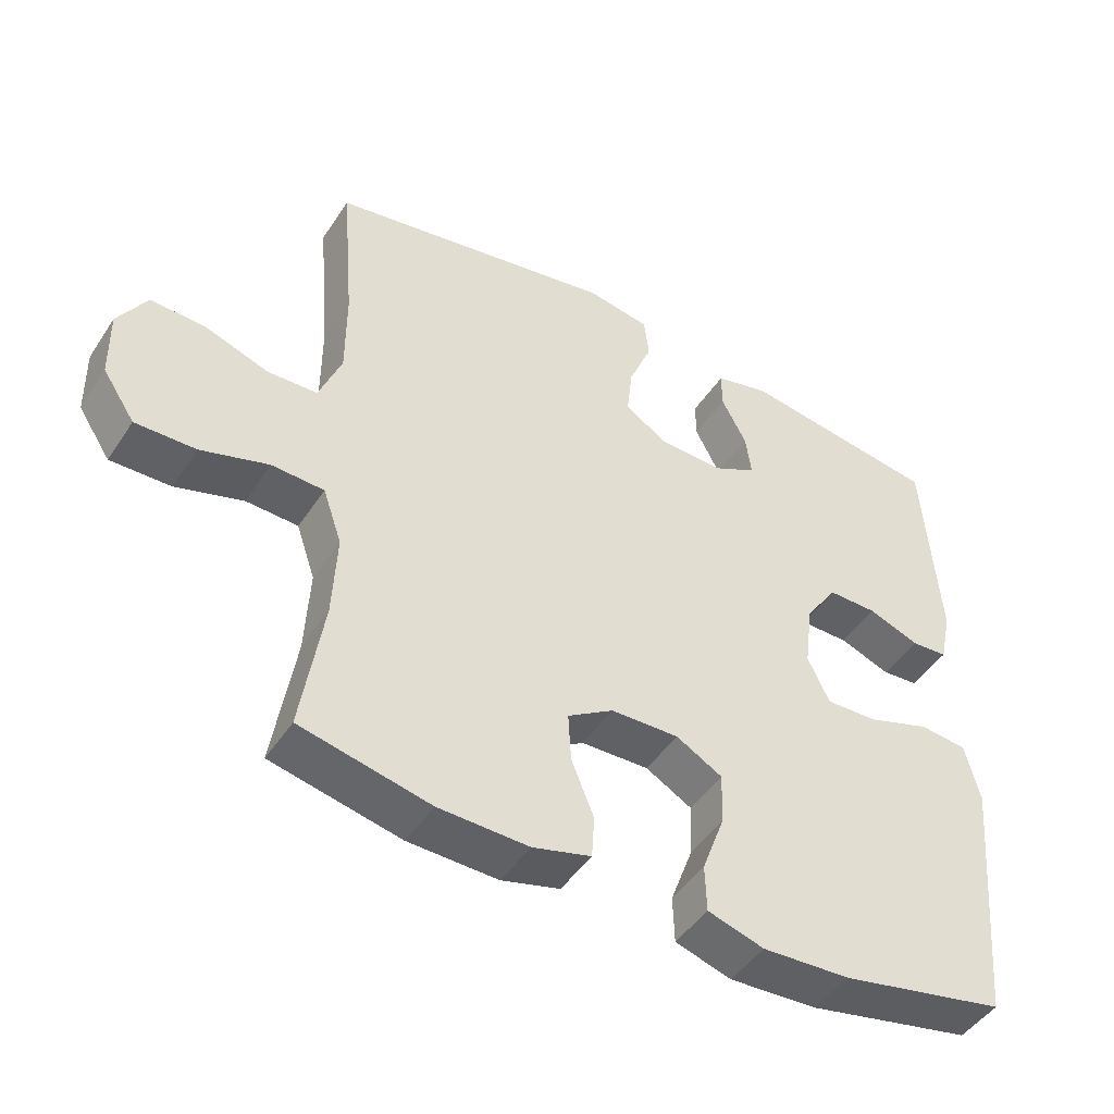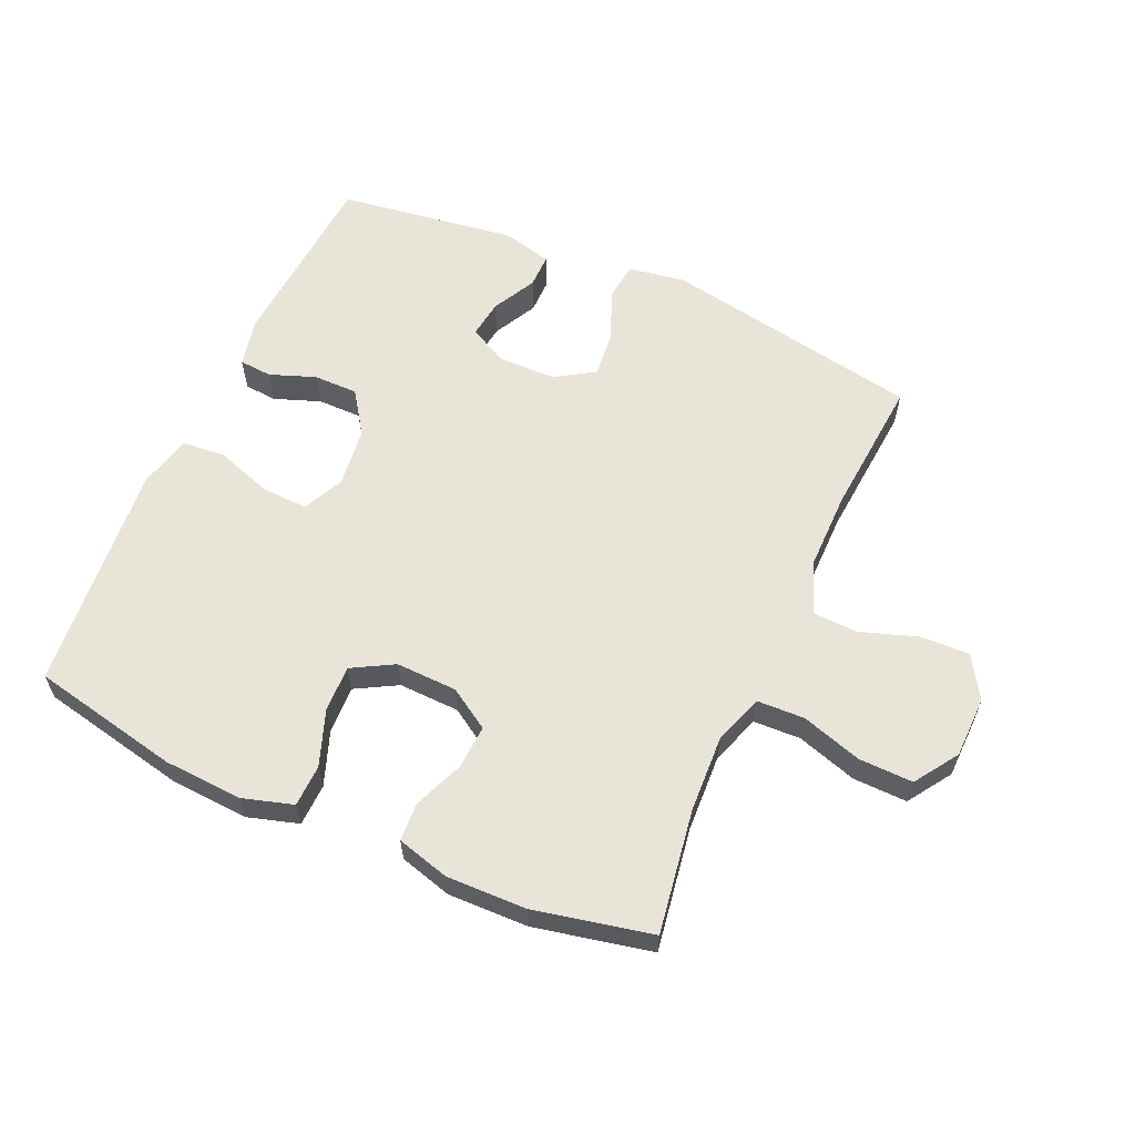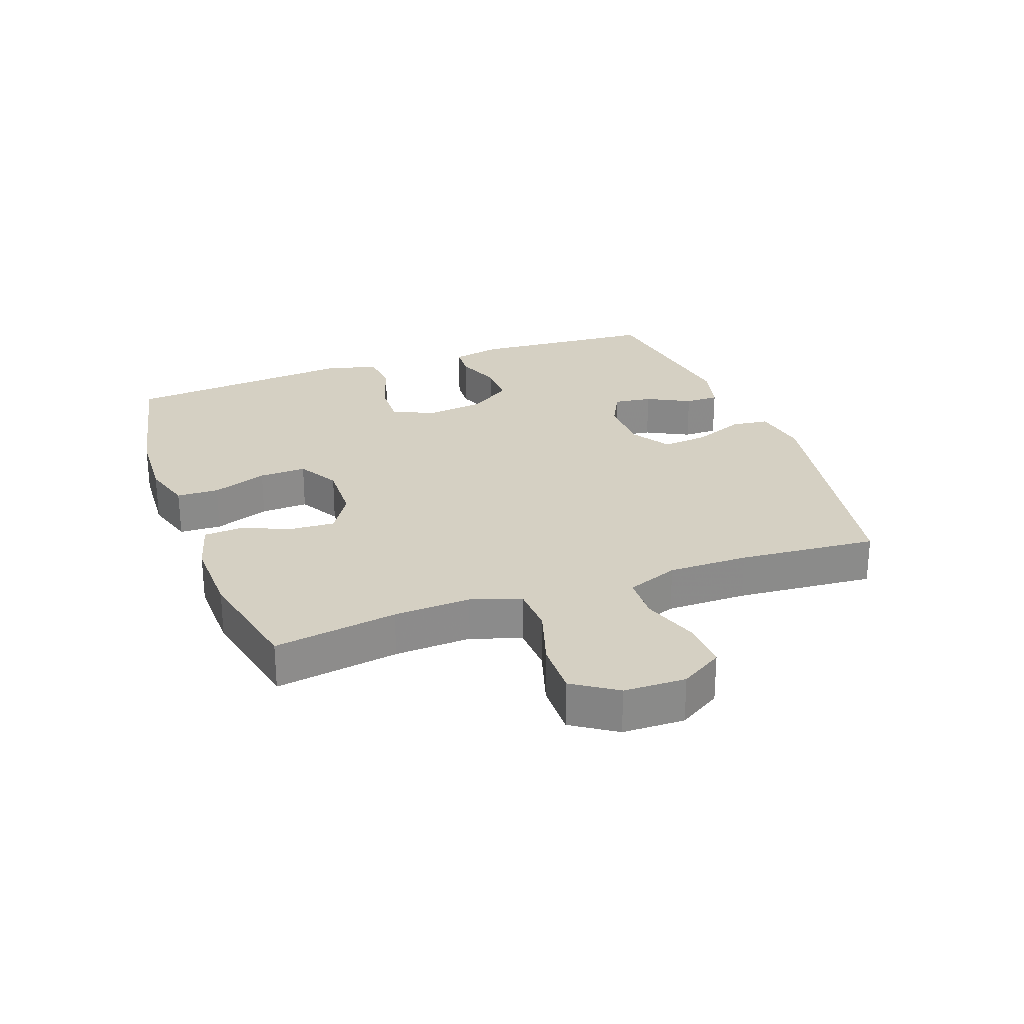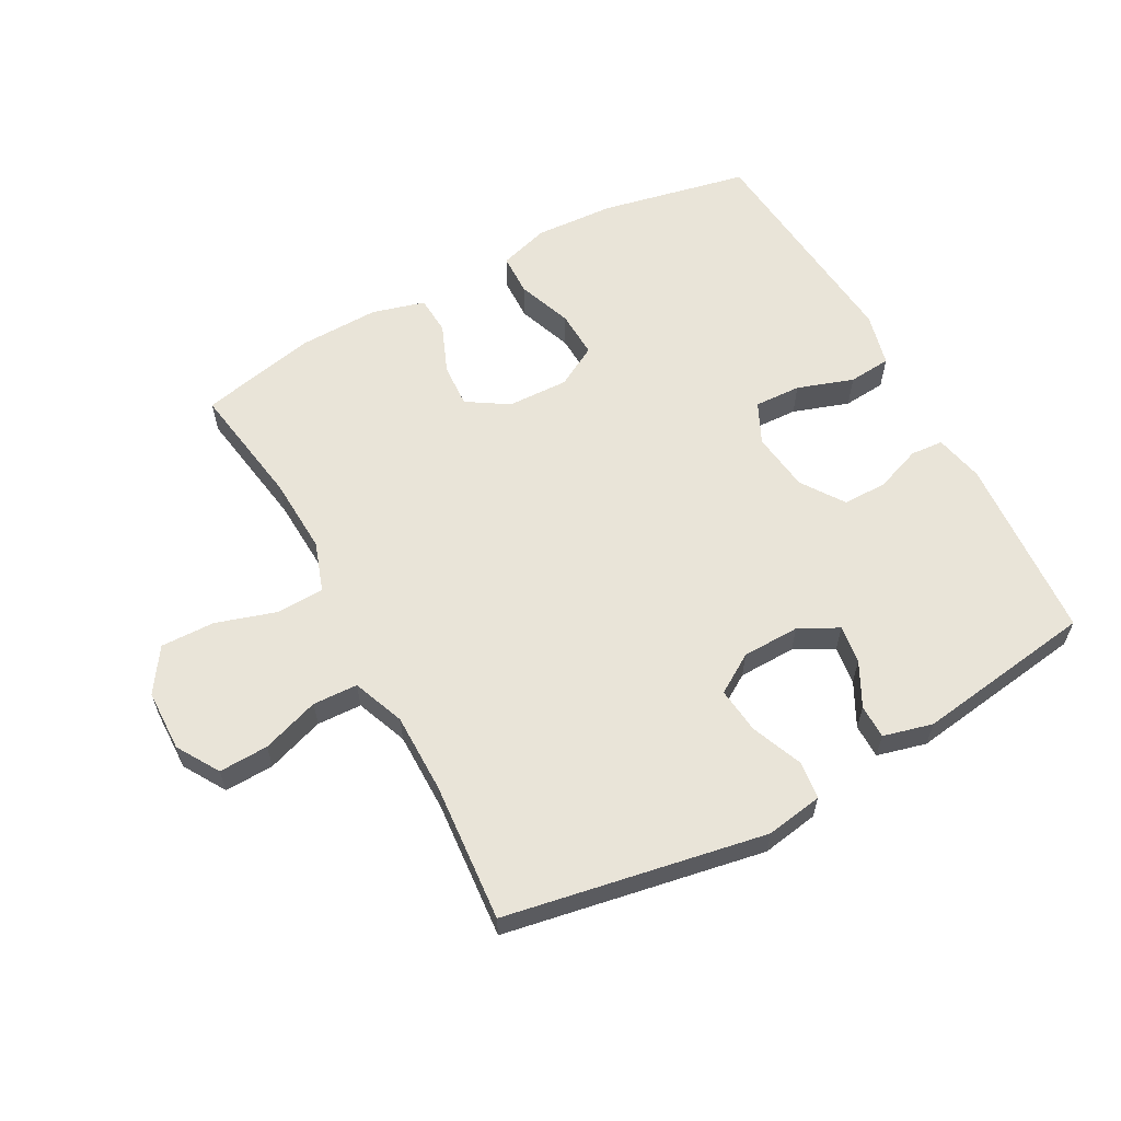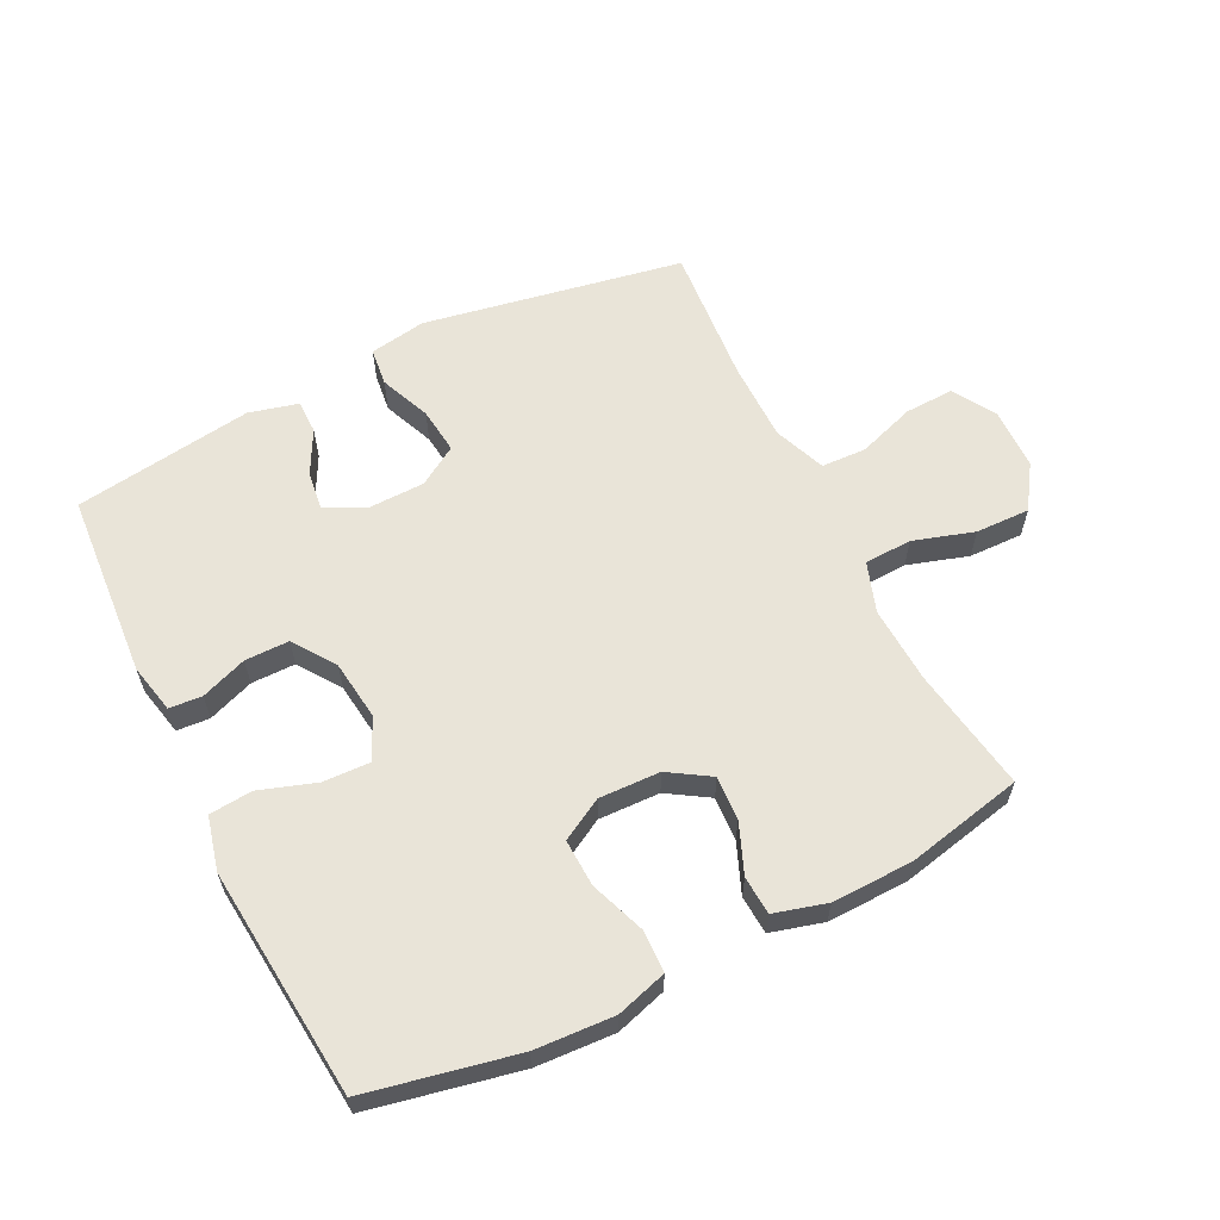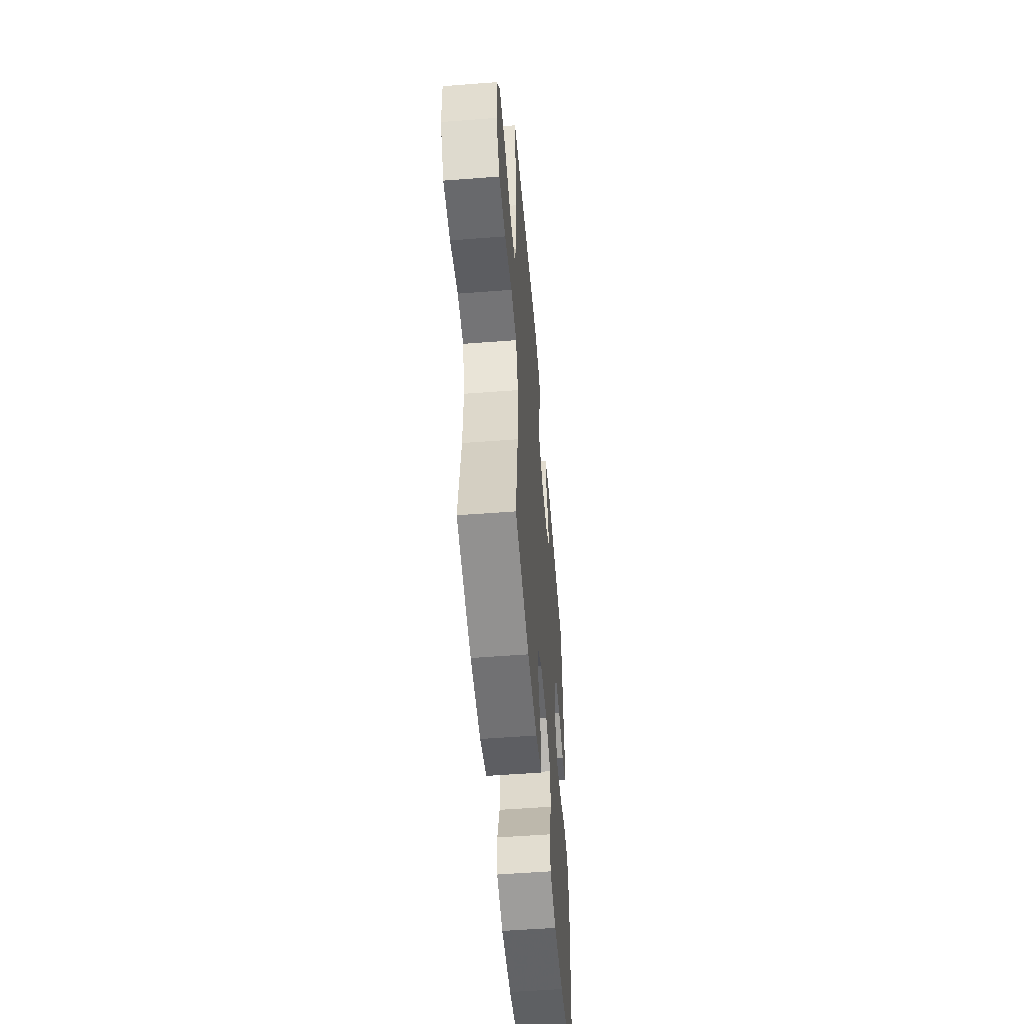
<metadata>
{"format":"obj","ext":"obj","renderer":"f3d","projection":"perspective","resolution":1024,"background":"white","views":[{"elev":-46.8,"azim":-31.7,"up":"+Z"},{"elev":60.2,"azim":-155.9,"up":"+Y"},{"elev":26.2,"azim":-110.0,"up":"+Y"},{"elev":60.3,"azim":-28.5,"up":"+Y"},{"elev":60.7,"azim":153.5,"up":"+Y"},{"elev":-54.0,"azim":-85.3,"up":"+Z"}]}
</metadata>
<code>
v -0.5 0.07 -0.5
v -0.469 0.07 -0.304
v -0.463 0.07 -0.182
v -0.49 0.07 -0.103
v -0.565 0.07 -0.1
v -0.661 0.07 -0.13
v -0.747 0.07 -0.132
v -0.793 0.07 -0.063
v -0.795 0.07 0.035
v -0.754 0.07 0.102
v -0.676 0.07 0.099
v -0.585 0.07 0.068
v -0.514 0.07 0.071
v -0.482 0.07 0.153
v -0.482 0.07 0.28
v -0.5 0.07 0.5
v -0.089 0.07 0.575
v 0.001 0.07 0.56
v 0.008 0.07 0.5
v -0.025 0.07 0.419
v -0.033 0.07 0.346
v 0.029 0.07 0.307
v 0.12 0.07 0.305
v 0.182 0.07 0.337
v 0.174 0.07 0.398
v 0.138 0.07 0.467
v 0.138 0.07 0.521
v 0.216 0.07 0.541
v 0.5 0.07 0.5
v 0.521 0.07 0.205
v 0.504 0.07 0.127
v 0.452 0.07 0.123
v 0.379 0.07 0.15
v 0.309 0.07 0.15
v 0.263 0.07 0.083
v 0.251 0.07 -0.012
v 0.282 0.07 -0.077
v 0.356 0.07 -0.074
v 0.445 0.07 -0.044
v 0.513 0.07 -0.05
v 0.534 0.07 -0.135
v 0.522 0.07 -0.264
v 0.5 0.07 -0.5
v 0.264 0.07 -0.549
v 0.139 0.07 -0.556
v 0.059 0.07 -0.532
v 0.057 0.07 -0.465
v 0.089 0.07 -0.378
v 0.092 0.07 -0.303
v 0.026 0.07 -0.266
v -0.071 0.07 -0.269
v -0.136 0.07 -0.31
v -0.132 0.07 -0.38
v -0.1 0.07 -0.459
v -0.104 0.07 -0.52
v -0.187 0.07 -0.543
v -0.315 0.07 -0.54
v -0.5 0 -0.5
v -0.469 0 -0.304
v -0.463 0 -0.182
v -0.49 0 -0.103
v -0.565 0 -0.1
v -0.661 0 -0.13
v -0.747 0 -0.132
v -0.793 0 -0.063
v -0.795 0 0.035
v -0.754 0 0.102
v -0.676 0 0.099
v -0.585 0 0.068
v -0.514 0 0.071
v -0.482 0 0.153
v -0.482 0 0.28
v -0.5 0 0.5
v -0.089 0 0.575
v 0.001 0 0.56
v 0.008 0 0.5
v -0.025 0 0.419
v -0.033 0 0.346
v 0.029 0 0.307
v 0.12 0 0.305
v 0.182 0 0.337
v 0.174 0 0.398
v 0.138 0 0.467
v 0.138 0 0.521
v 0.216 0 0.541
v 0.5 0 0.5
v 0.521 0 0.205
v 0.504 0 0.127
v 0.452 0 0.123
v 0.379 0 0.15
v 0.309 0 0.15
v 0.263 0 0.083
v 0.251 0 -0.012
v 0.282 0 -0.077
v 0.356 0 -0.074
v 0.445 0 -0.044
v 0.513 0 -0.05
v 0.534 0 -0.135
v 0.522 0 -0.264
v 0.5 0 -0.5
v 0.264 0 -0.549
v 0.139 0 -0.556
v 0.059 0 -0.532
v 0.057 0 -0.465
v 0.089 0 -0.378
v 0.092 0 -0.303
v 0.026 0 -0.266
v -0.071 0 -0.269
v -0.136 0 -0.31
v -0.132 0 -0.38
v -0.1 0 -0.459
v -0.104 0 -0.52
v -0.187 0 -0.543
v -0.315 0 -0.54
f 56 57 1 2
f 53 54 55 56
f 52 53 56 2
f 51 52 2 3
f 50 51 3 4
f 45 46 47 48
f 45 48 49
f 44 45 49
f 43 44 49
f 42 43 49 50
f 38 39 40 41
f 37 38 41 42
f 30 31 32 33
f 30 33 34
f 29 30 34
f 28 29 34 35
f 25 26 27 28
f 24 25 28 35
f 17 18 19 20
f 15 16 17 20
f 14 15 20 21
f 13 14 21 22
f 9 10 11 12
f 9 12 13
f 8 9 13
f 5 6 7 8
f 4 5 8 13
f 37 42 50 4
f 23 24 35 36
f 13 22 23 36
f 4 13 36 37
f 59 58 114 113
f 113 112 111 110
f 59 113 110 109
f 60 59 109 108
f 61 60 108 107
f 105 104 103 102
f 106 105 102
f 106 102 101
f 106 101 100
f 107 106 100 99
f 98 97 96 95
f 99 98 95 94
f 90 89 88 87
f 91 90 87
f 91 87 86
f 92 91 86 85
f 85 84 83 82
f 92 85 82 81
f 77 76 75 74
f 77 74 73 72
f 78 77 72 71
f 79 78 71 70
f 69 68 67 66
f 70 69 66
f 70 66 65
f 65 64 63 62
f 70 65 62 61
f 61 107 99 94
f 93 92 81 80
f 93 80 79 70
f 94 93 70 61
f 1 58 59 2
f 2 59 60 3
f 3 60 61 4
f 4 61 62 5
f 5 62 63 6
f 6 63 64 7
f 7 64 65 8
f 8 65 66 9
f 9 66 67 10
f 10 67 68 11
f 11 68 69 12
f 12 69 70 13
f 13 70 71 14
f 14 71 72 15
f 15 72 73 16
f 16 73 74 17
f 17 74 75 18
f 18 75 76 19
f 19 76 77 20
f 20 77 78 21
f 21 78 79 22
f 22 79 80 23
f 23 80 81 24
f 24 81 82 25
f 25 82 83 26
f 26 83 84 27
f 27 84 85 28
f 28 85 86 29
f 29 86 87 30
f 30 87 88 31
f 31 88 89 32
f 32 89 90 33
f 33 90 91 34
f 34 91 92 35
f 35 92 93 36
f 36 93 94 37
f 37 94 95 38
f 38 95 96 39
f 39 96 97 40
f 40 97 98 41
f 41 98 99 42
f 42 99 100 43
f 43 100 101 44
f 44 101 102 45
f 45 102 103 46
f 46 103 104 47
f 47 104 105 48
f 48 105 106 49
f 49 106 107 50
f 50 107 108 51
f 51 108 109 52
f 52 109 110 53
f 53 110 111 54
f 54 111 112 55
f 55 112 113 56
f 56 113 114 57
f 57 114 58 1

</code>
